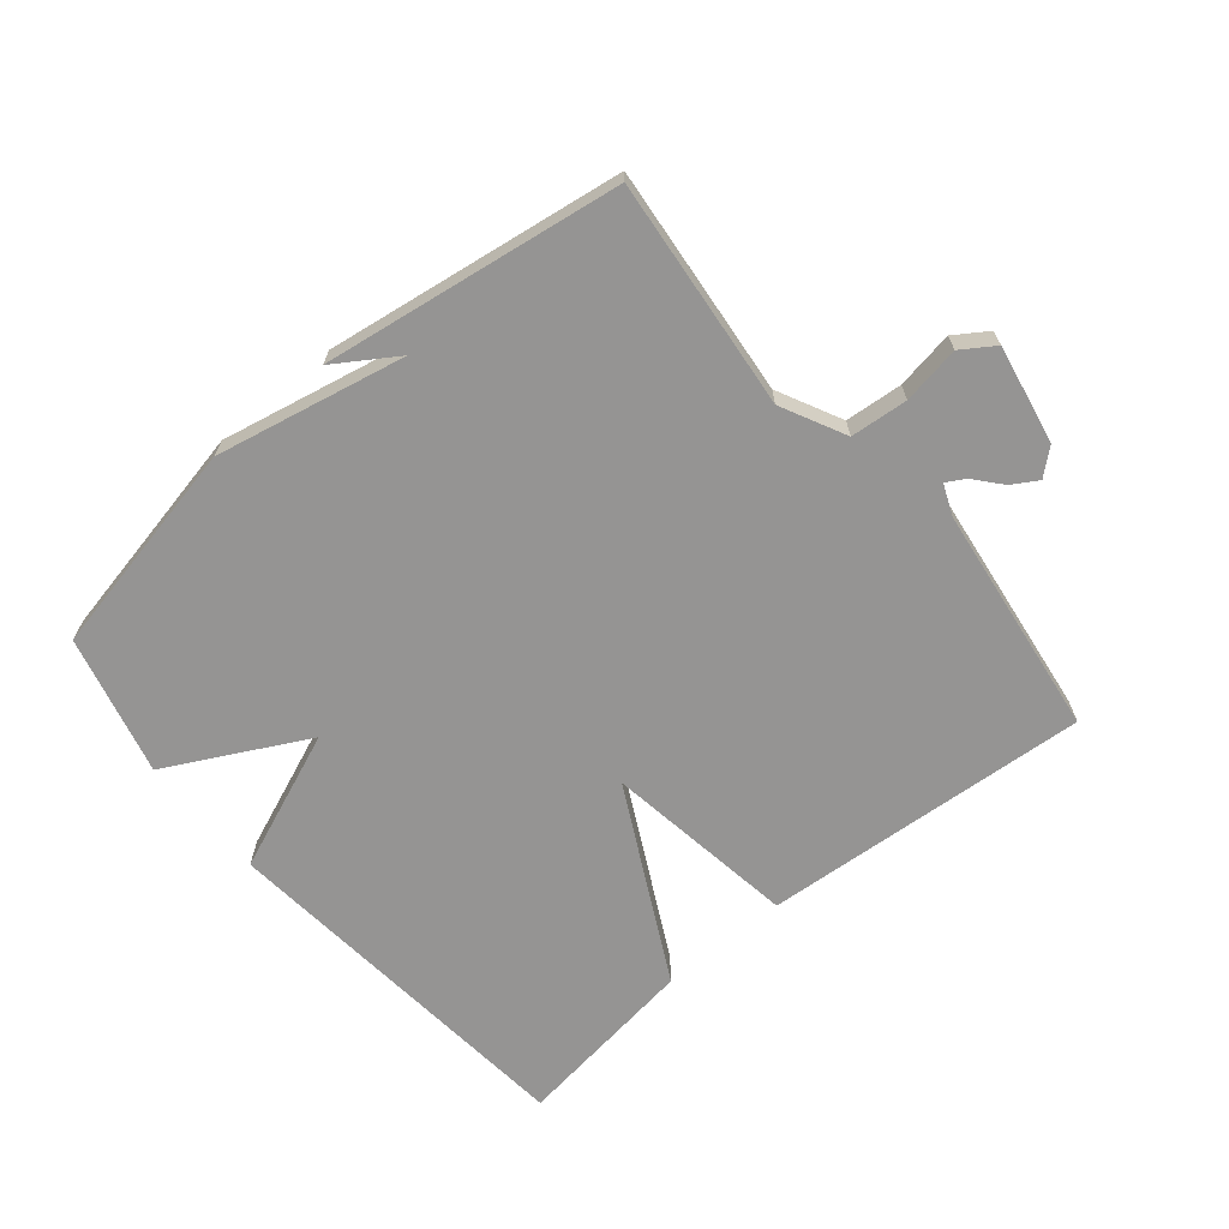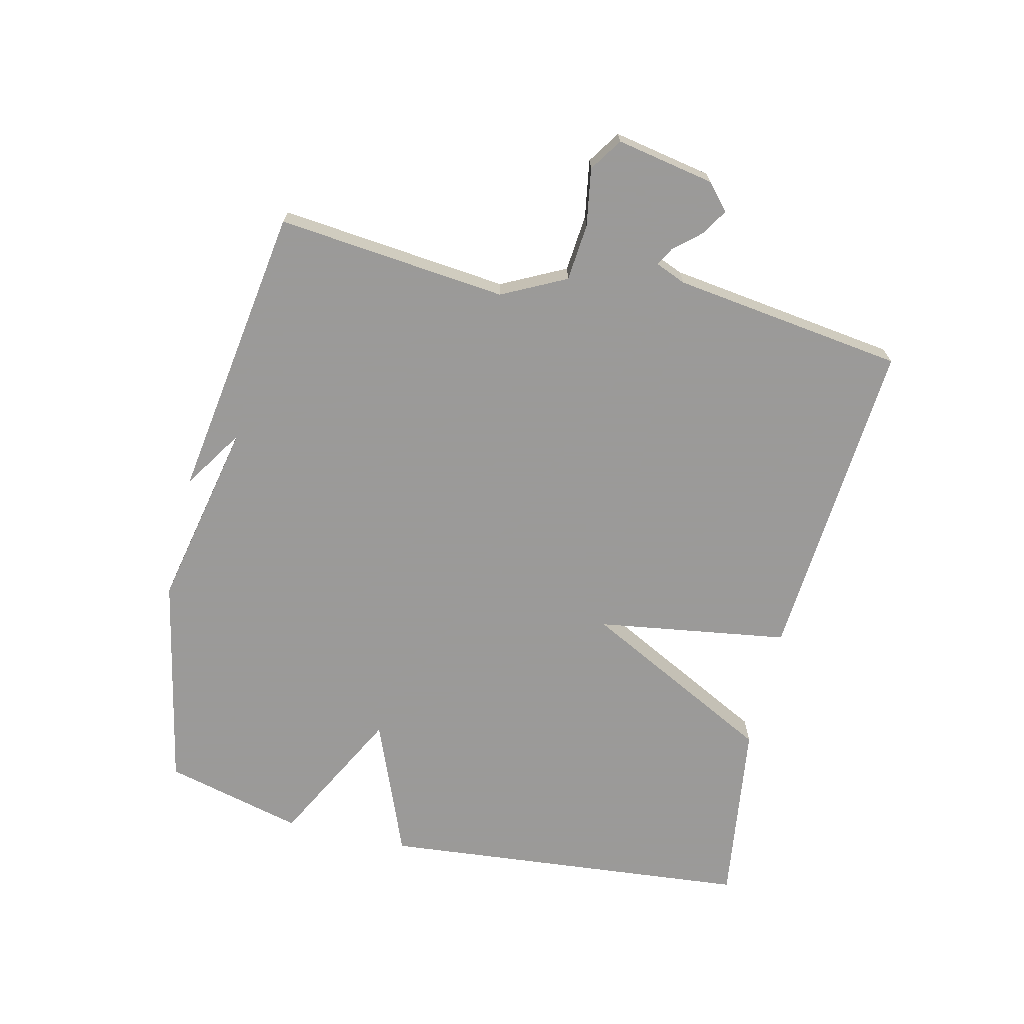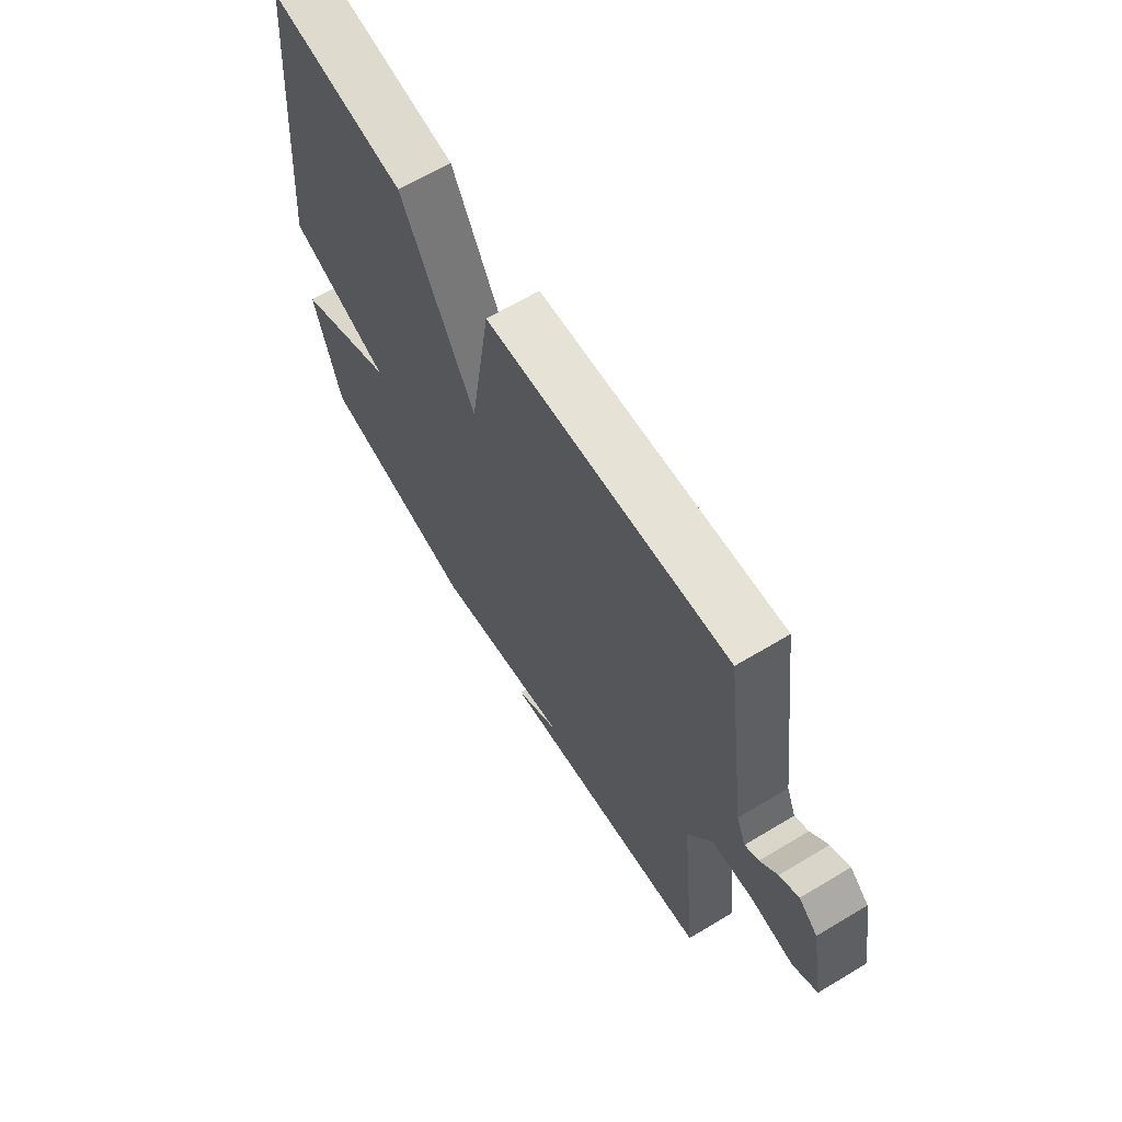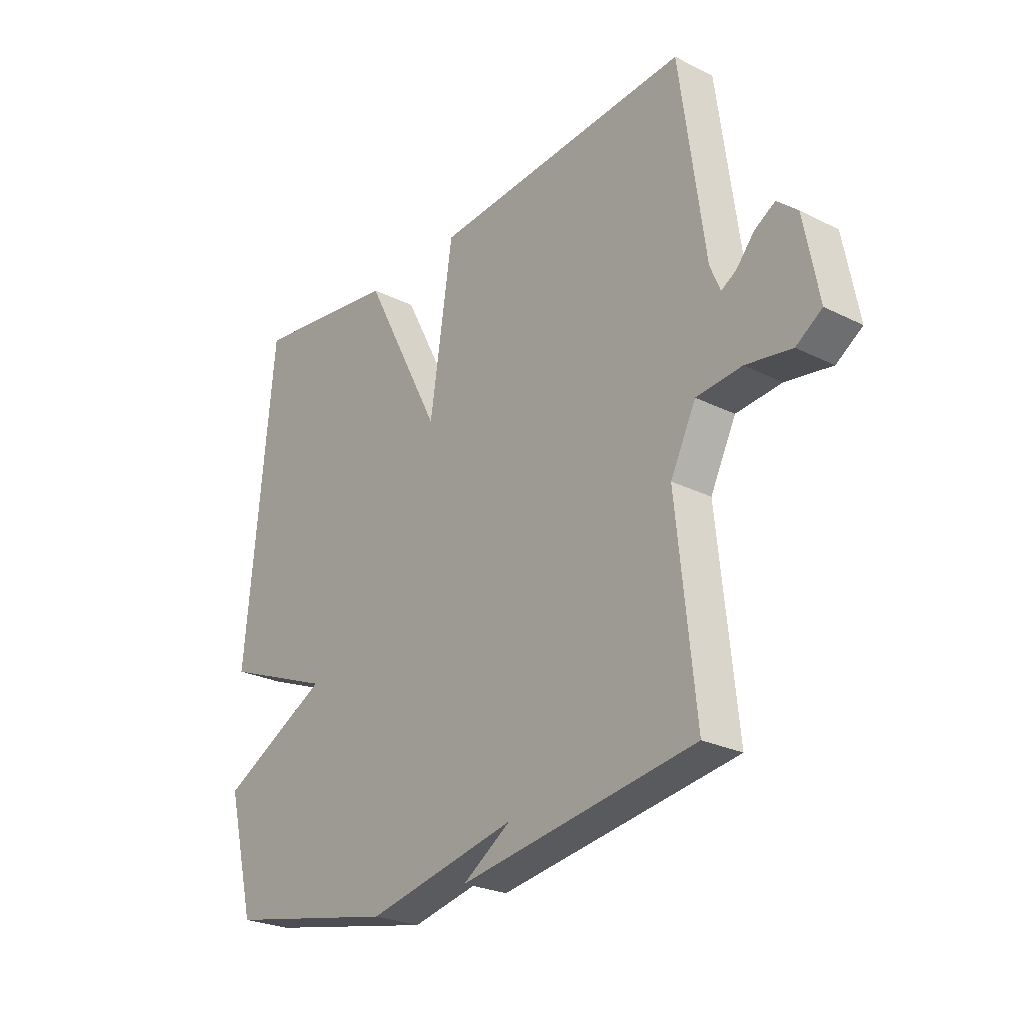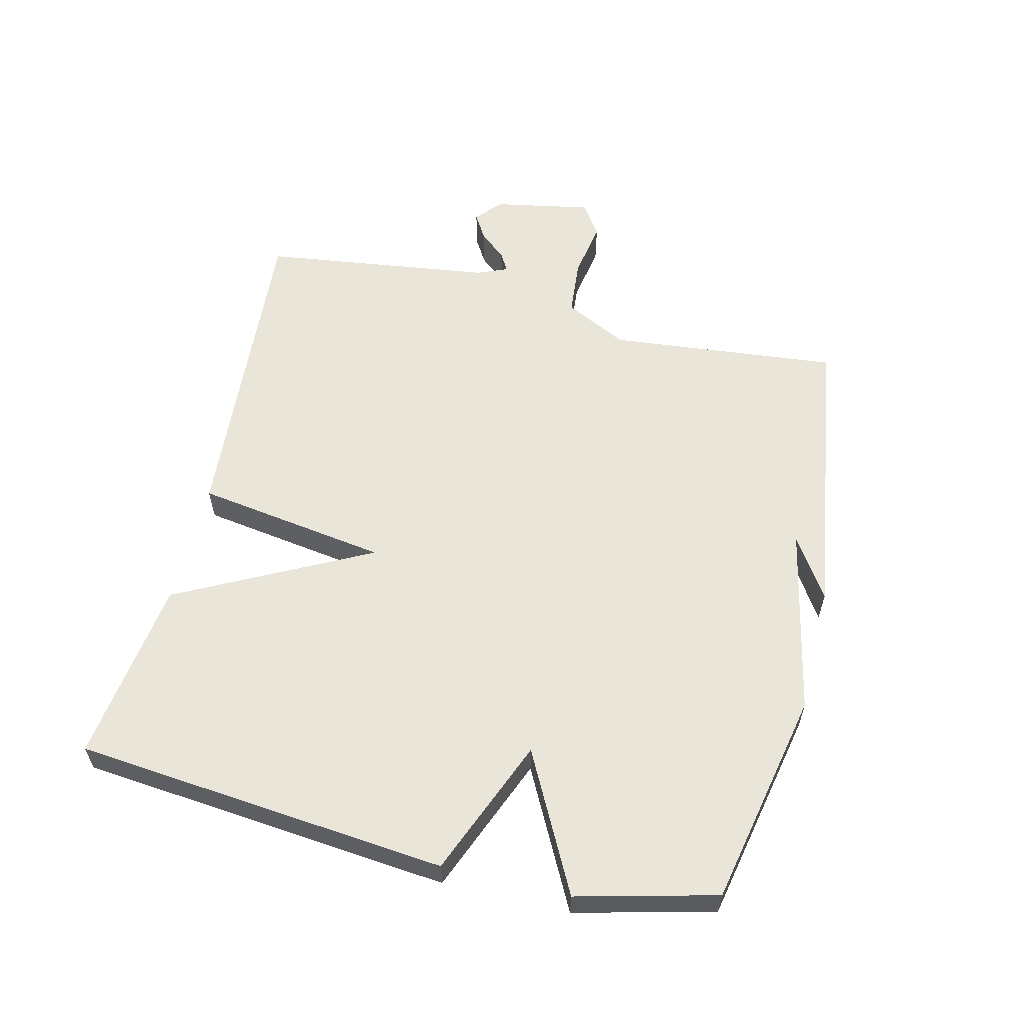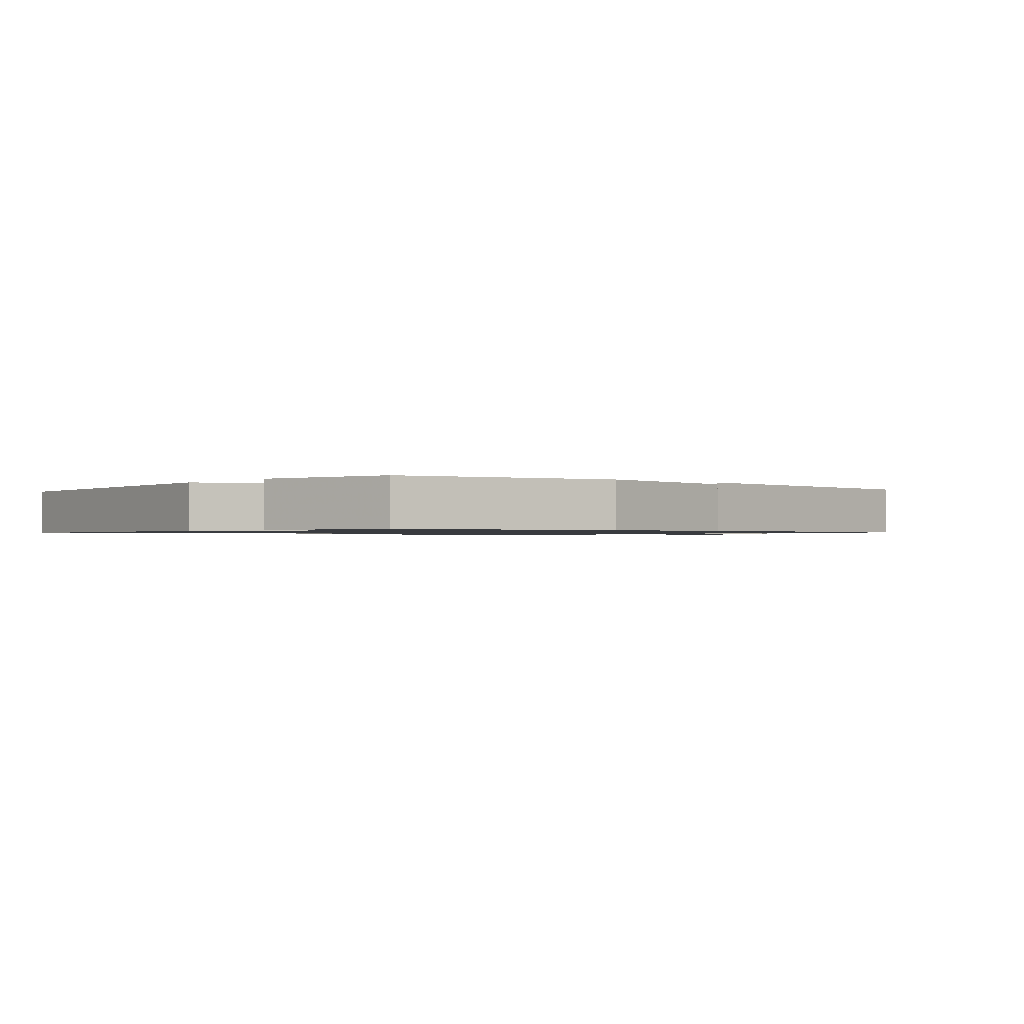
<metadata>
{"format":"obj","ext":"obj","renderer":"f3d","projection":"perspective","resolution":1024,"background":"white","views":[{"elev":-67.2,"azim":-140.1,"up":"+Y"},{"elev":-69.5,"azim":-103.2,"up":"+Y"},{"elev":65.3,"azim":-121.1,"up":"+Z"},{"elev":-25.7,"azim":-128.5,"up":"+Z"},{"elev":58.5,"azim":103.7,"up":"+Y"},{"elev":-1.0,"azim":140.2,"up":"+Y"}]}
</metadata>
<code>
v -0.5 0.07 0.5
v 0.011 0.07 0.461
v 0.056 0.07 0.161
v 0.211 0.07 0.461
v 0.5 0.07 0.5
v 0.555 0.07 -0.083
v 0.339 0.07 -0.17
v 0.555 0.07 -0.283
v 0.5 0.07 -0.5
v 0.163 0.07 -0.569
v -0.132 0.07 -0.507
v -0.037 0.07 -0.569
v -0.5 0.07 -0.5
v -0.463 0.07 -0.141
v -0.513 0.07 -0.041
v -0.602 0.07 -0.033
v -0.692 0.07 -0.048
v -0.743 0.07 -0.014
v -0.714 0.07 0.139
v -0.674 0.07 0.174
v -0.634 0.07 0.15
v -0.598 0.07 0.108
v -0.569 0.07 0.091
v -0.549 0.07 0.139
v -0.5 0 0.5
v 0.011 0 0.461
v 0.056 0 0.161
v 0.211 0 0.461
v 0.5 0 0.5
v 0.555 0 -0.083
v 0.339 0 -0.17
v 0.555 0 -0.283
v 0.5 0 -0.5
v 0.163 0 -0.569
v -0.132 0 -0.507
v -0.037 0 -0.569
v -0.5 0 -0.5
v -0.463 0 -0.141
v -0.513 0 -0.041
v -0.602 0 -0.033
v -0.692 0 -0.048
v -0.743 0 -0.014
v -0.714 0 0.139
v -0.674 0 0.174
v -0.634 0 0.15
v -0.598 0 0.108
v -0.569 0 0.091
v -0.549 0 0.139
f 20 21 22
f 19 20 22
f 18 19 22
f 17 18 22
f 16 17 22
f 15 16 22 23
f 14 15 23 24
f 11 12 13
f 11 13 14
f 11 14 24
f 10 11 24
f 9 10 24
f 8 9 24
f 7 8 24
f 5 6 7
f 4 5 7
f 3 4 7
f 24 1 2 3
f 3 7 24
f 46 45 44
f 46 44 43
f 46 43 42
f 46 42 41
f 46 41 40
f 47 46 40 39
f 48 47 39 38
f 37 36 35
f 38 37 35
f 48 38 35
f 48 35 34
f 48 34 33
f 48 33 32
f 48 32 31
f 31 30 29
f 31 29 28
f 31 28 27
f 27 26 25 48
f 48 31 27
f 1 25 26 2
f 2 26 27 3
f 3 27 28 4
f 4 28 29 5
f 5 29 30 6
f 6 30 31 7
f 7 31 32 8
f 8 32 33 9
f 9 33 34 10
f 10 34 35 11
f 11 35 36 12
f 12 36 37 13
f 13 37 38 14
f 14 38 39 15
f 15 39 40 16
f 16 40 41 17
f 17 41 42 18
f 18 42 43 19
f 19 43 44 20
f 20 44 45 21
f 21 45 46 22
f 22 46 47 23
f 23 47 48 24
f 24 48 25 1

</code>
